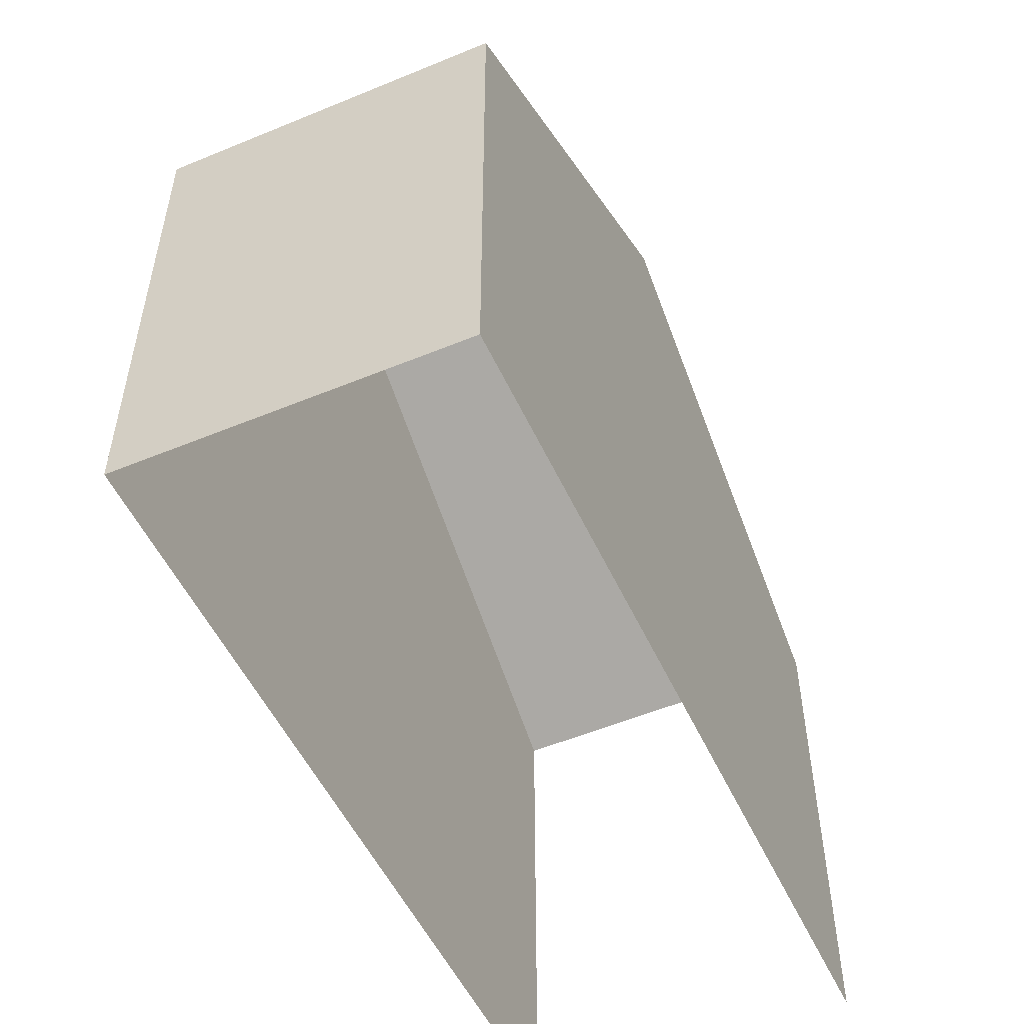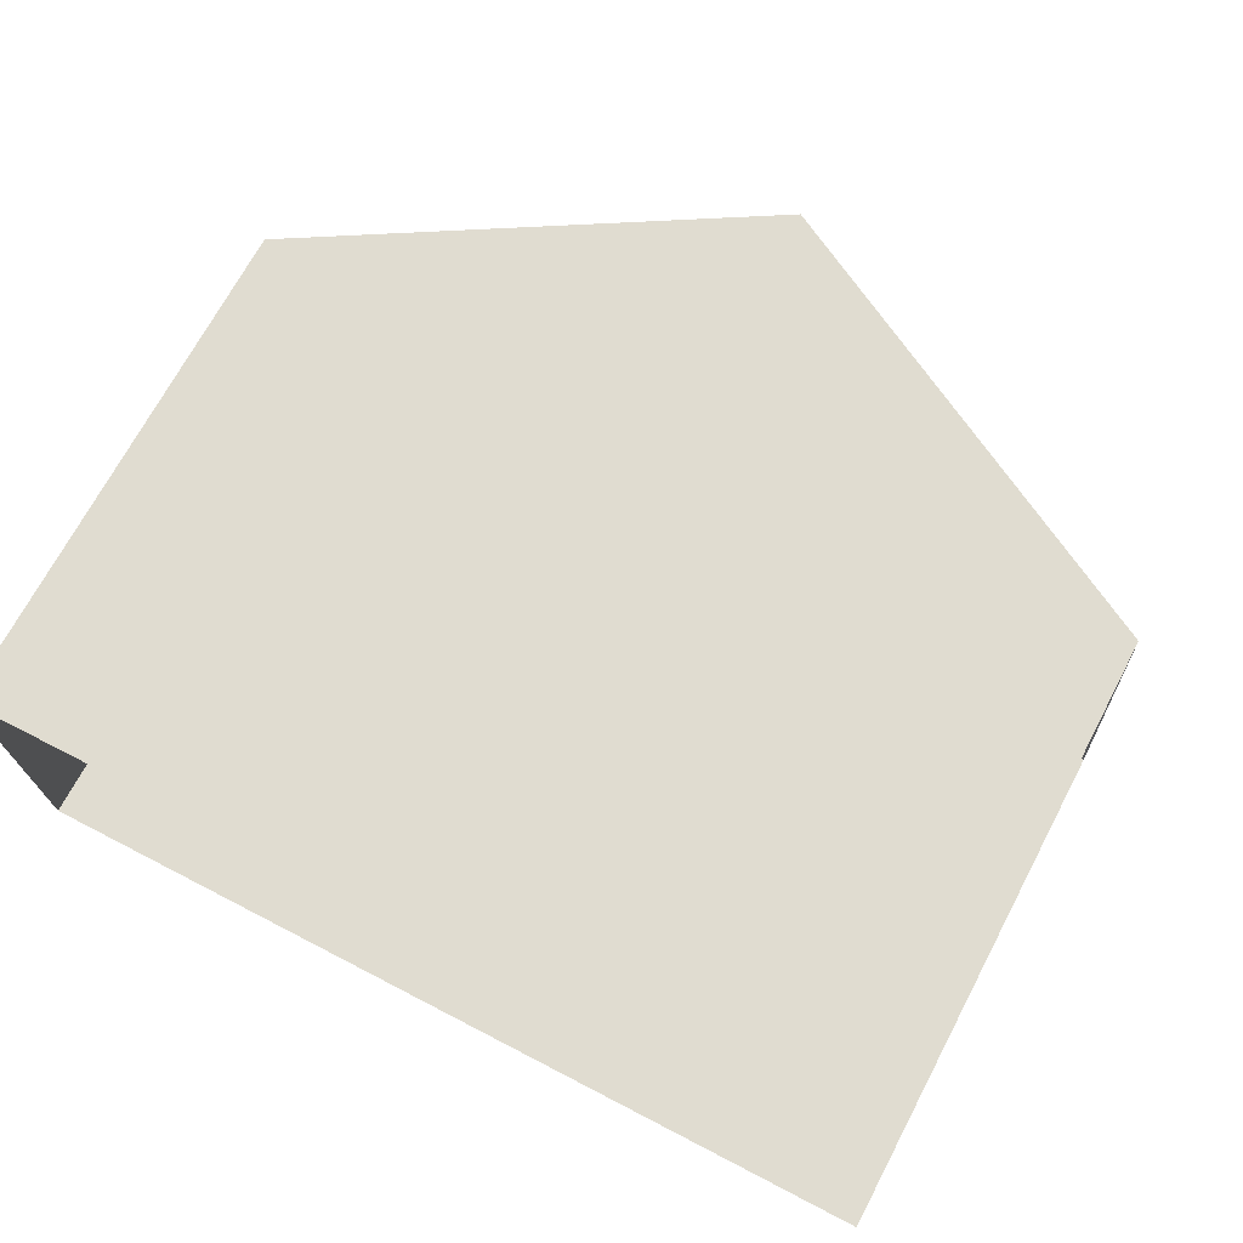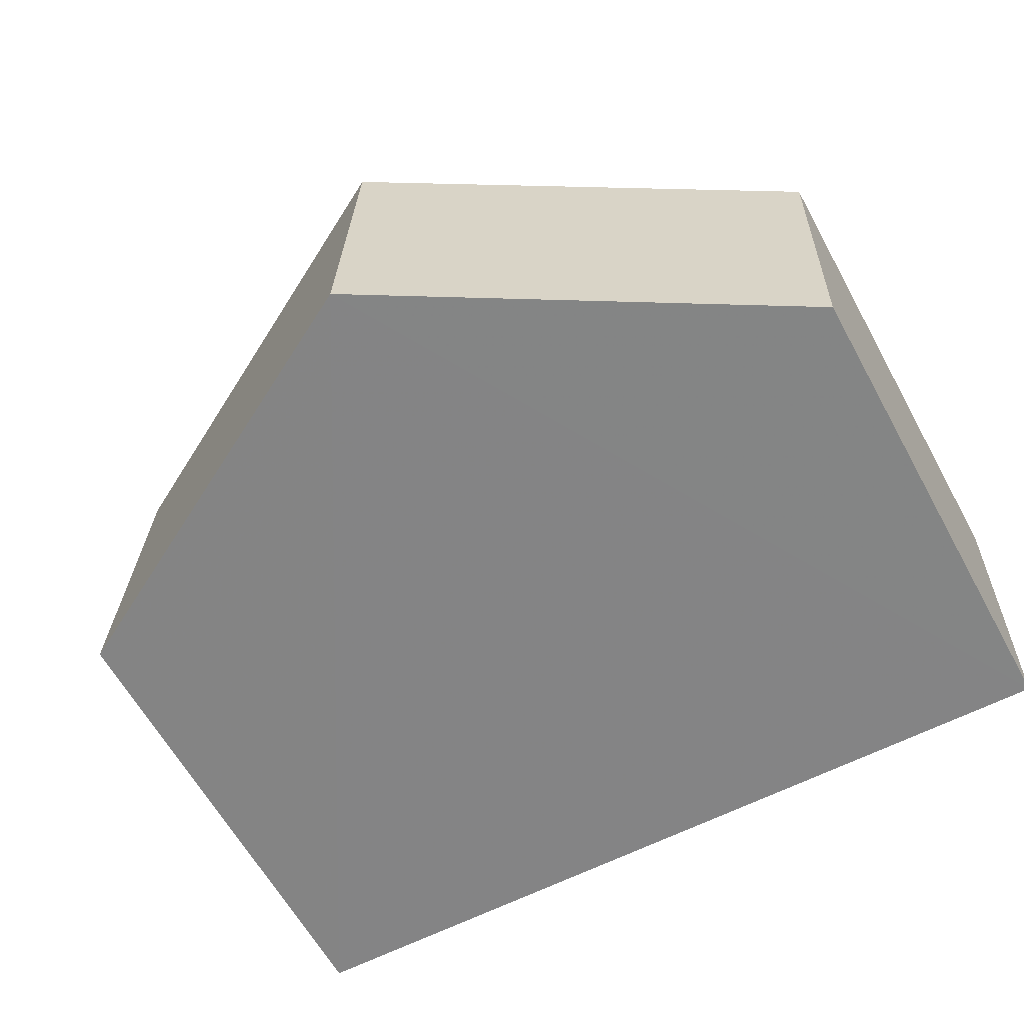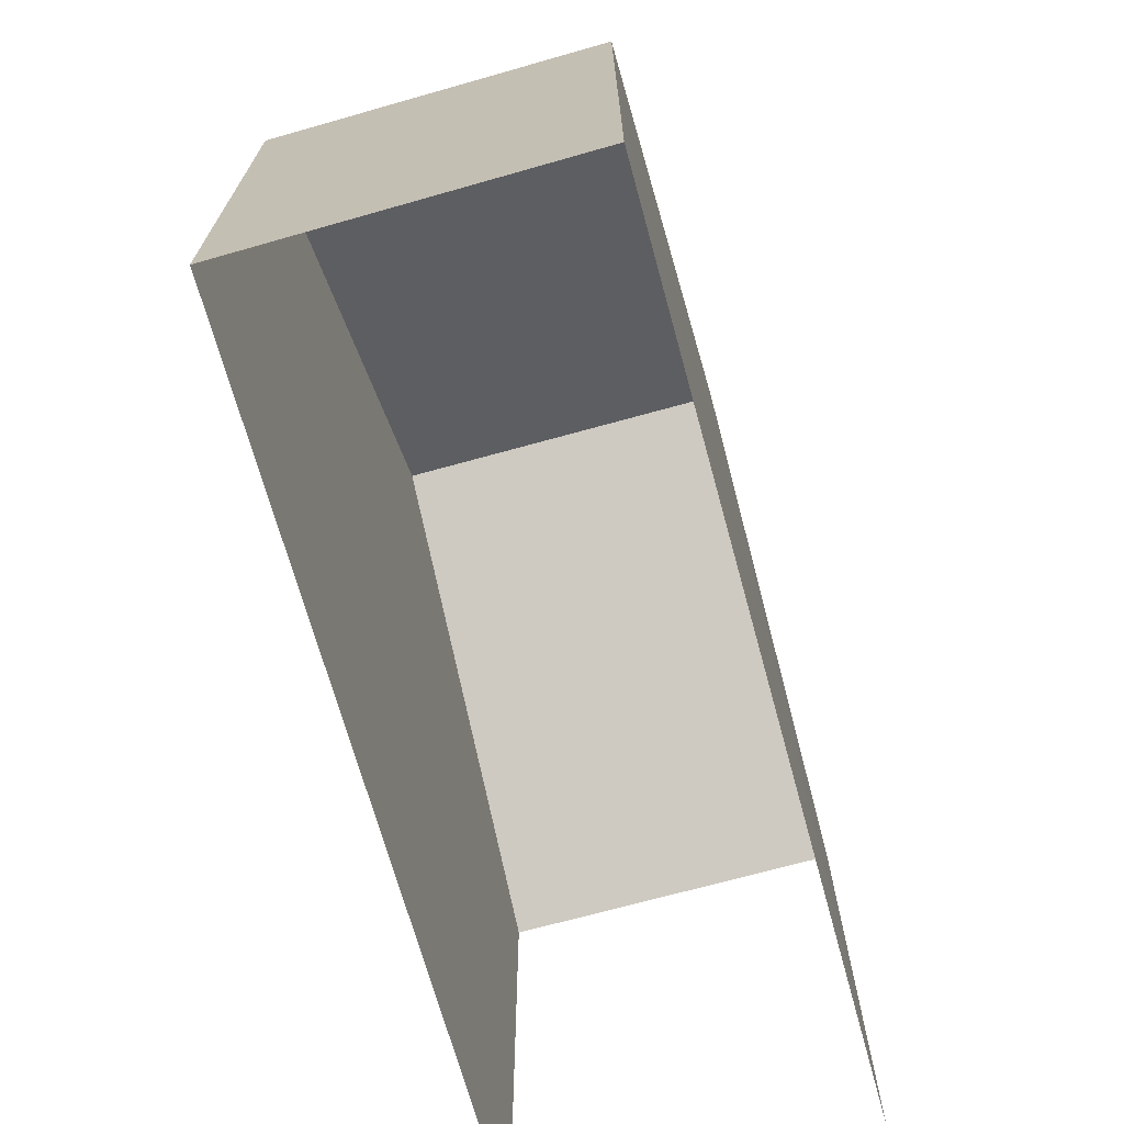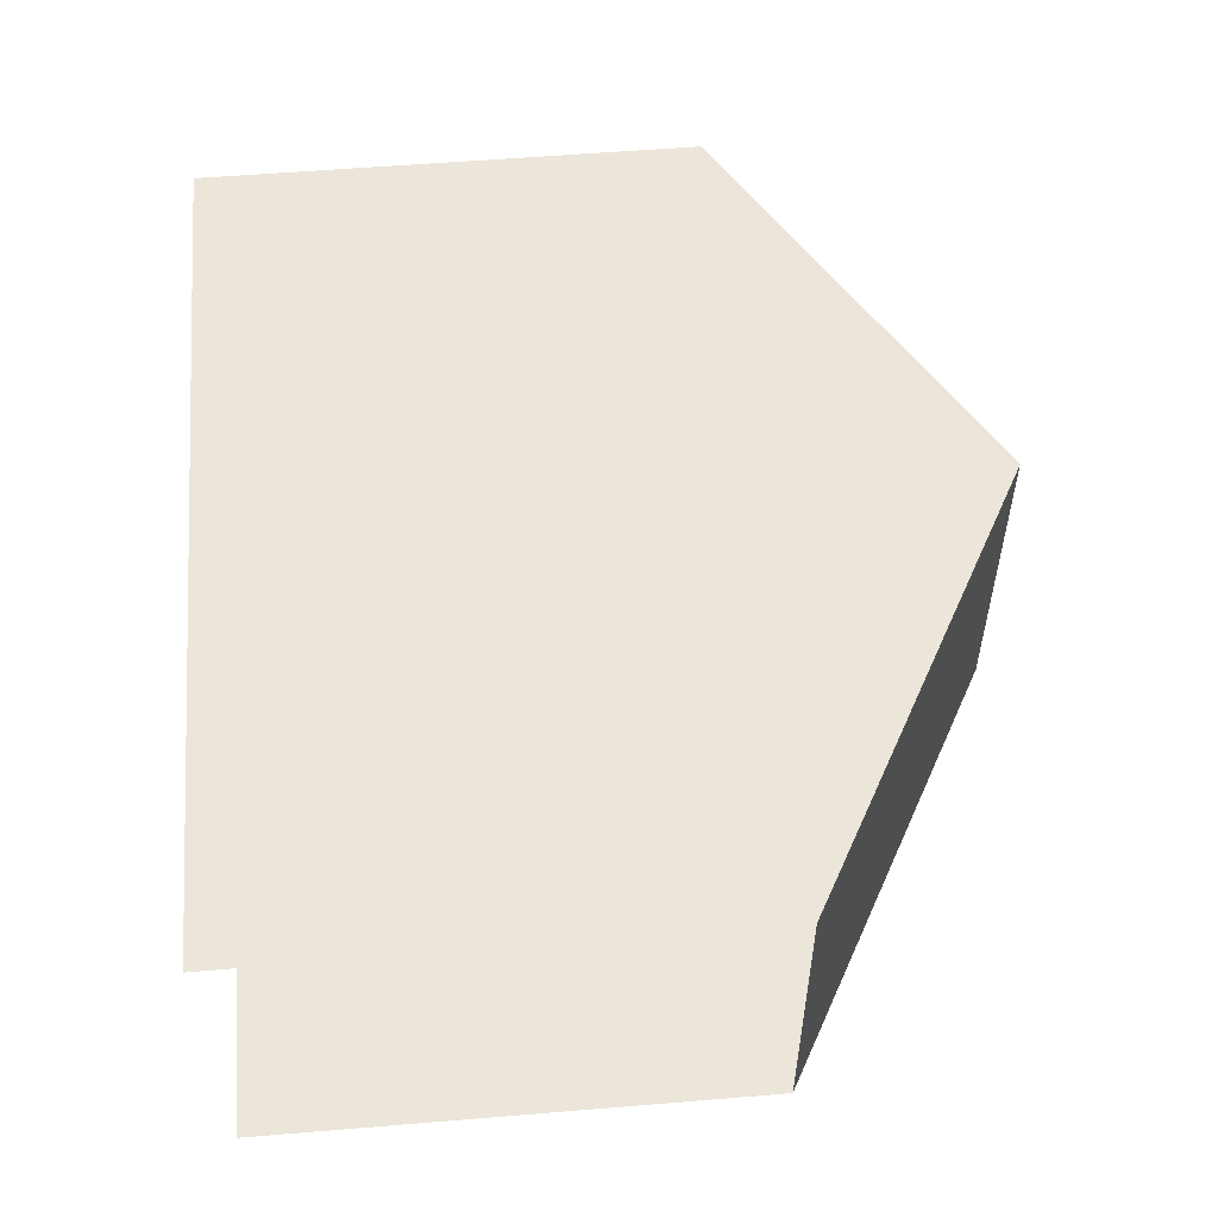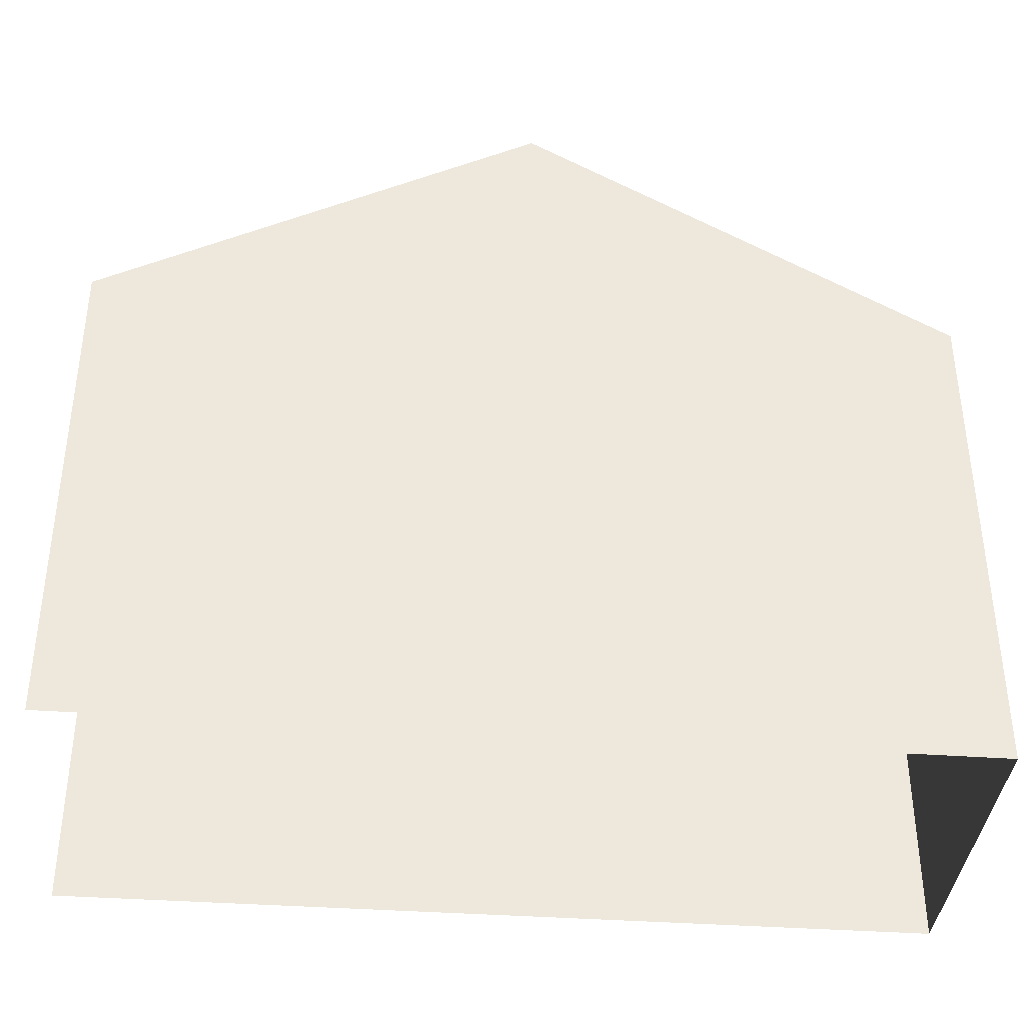
<metadata>
{"format":"obj","ext":"obj","renderer":"f3d","projection":"perspective","resolution":1024,"background":"white","views":[{"elev":-52.1,"azim":112.2,"up":"+Z"},{"elev":70.0,"azim":-152.3,"up":"+Y"},{"elev":-62.7,"azim":28.8,"up":"+Y"},{"elev":-69.8,"azim":103.4,"up":"+Z"},{"elev":57.6,"azim":-94.9,"up":"+Y"},{"elev":-37.8,"azim":-7.3,"up":"+Z"}]}
</metadata>
<code>
v -3.723e+05 -1.053e+05 24.4
v -3.723e+05 -1.053e+05 24.4
v -3.723e+05 -1.053e+05 24.4
v -3.723e+05 -1.053e+05 24.4
v -3.723e+05 -1.053e+05 30.49
v -3.723e+05 -1.053e+05 30.49
v -3.723e+05 -1.053e+05 33.44
v -3.723e+05 -1.053e+05 33.44
v -3.723e+05 -1.053e+05 30.49
v -3.723e+05 -1.053e+05 30.49
f 1 2 3
f 1 4 2
f 10 1 3
f 10 9 1
f 5 6 7
f 8 5 7
f 9 10 8
f 7 9 8
f 6 2 4
f 6 5 2
f 6 4 7
f 4 1 7
f 1 9 7
f 10 3 8
f 3 2 8
f 2 5 8

</code>
